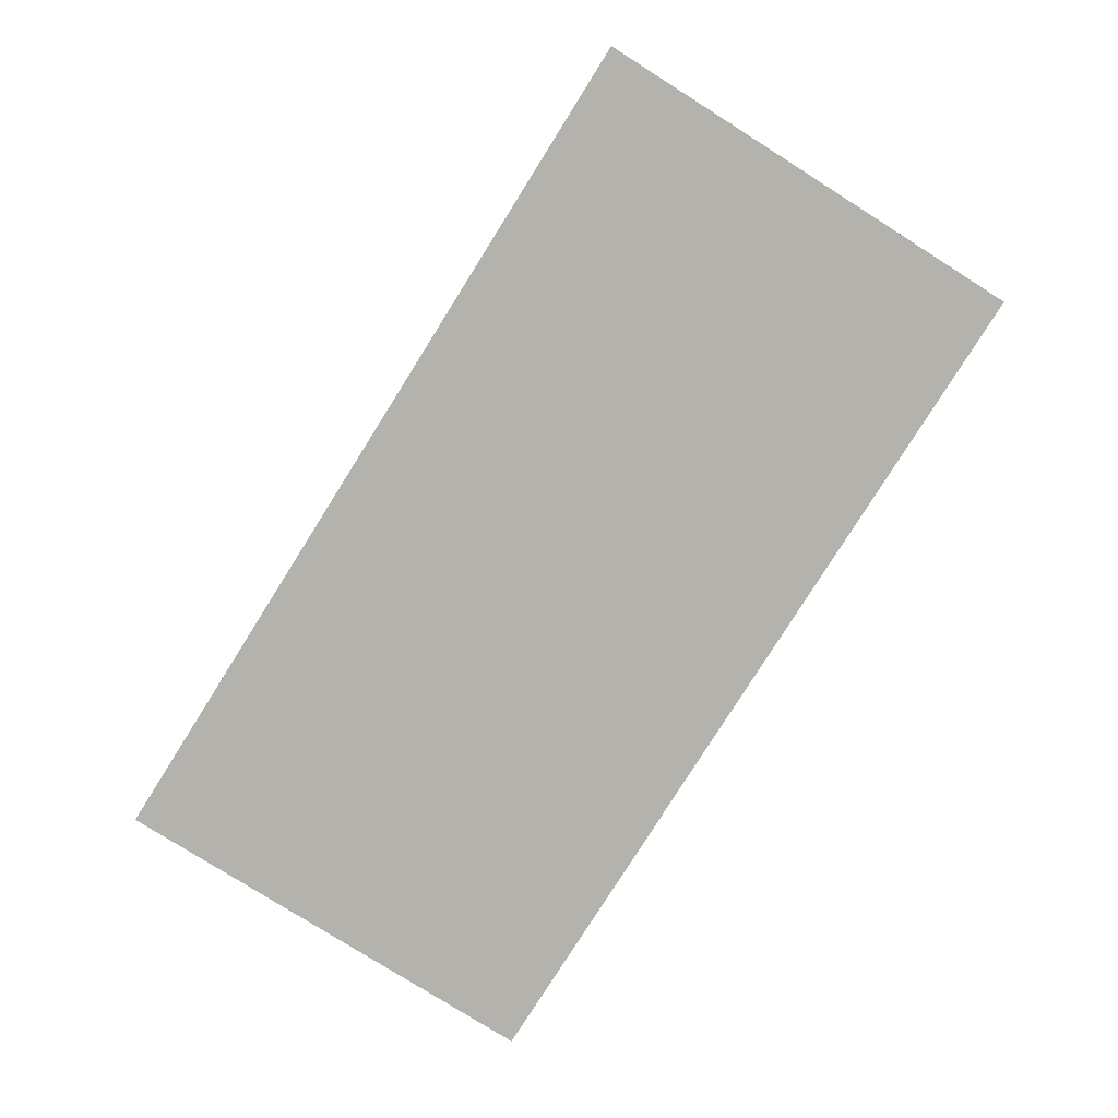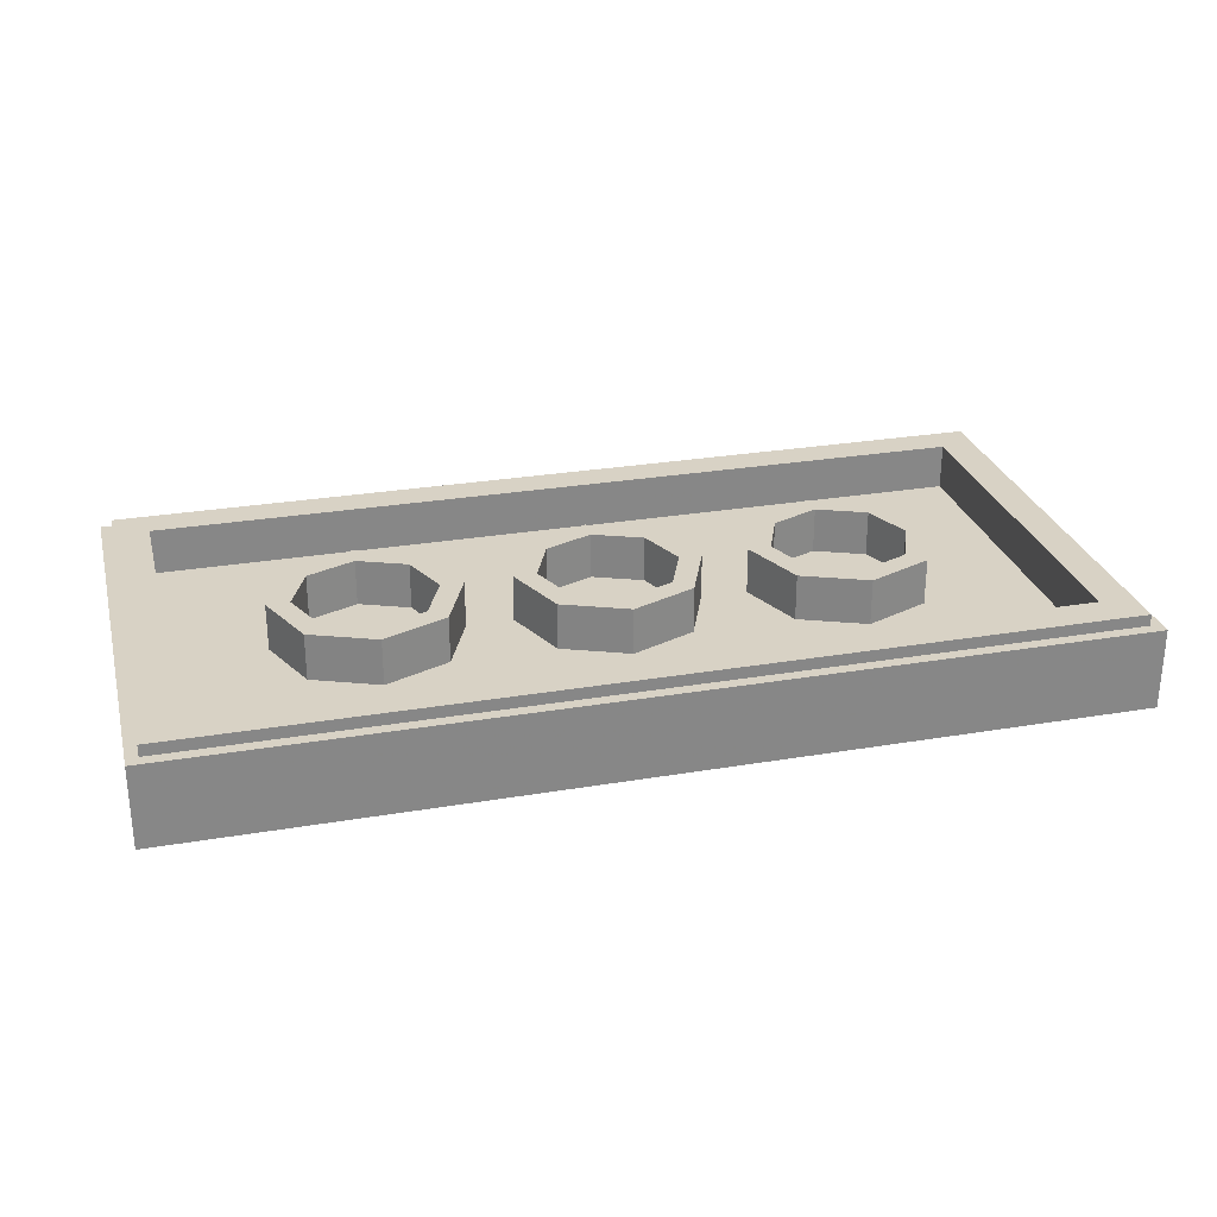
<metadata>
{"format":"obj","ext":"obj","renderer":"f3d","projection":"perspective","resolution":1024,"background":"white","views":[{"elev":-79.6,"azim":57.8,"up":"+Y"},{"elev":27.7,"azim":165.5,"up":"+Y"}]}
</metadata>
<code>
v -2 0.35 1
v -2 0 1
v 2 0 1
v 2 0.35 1
v -2 0.35 -1
v -2 0 -1
v -2 0 1
v -2 0.35 1
v 2 0.35 -1
v 2 0 -1
v -2 0 -1
v -2 0.35 -1
v 2 0.35 1
v 2 0 1
v 2 0 -1
v 2 0.35 -1
v -1.95 0.4 0.95
v -1.95 0.35 0.95
v 1.95 0.35 0.95
v 1.95 0.4 0.95
v -1.95 0.4 -0.95
v -1.95 0.35 -0.95
v -1.95 0.35 0.95
v -1.95 0.4 0.95
v 1.95 0.4 -0.95
v 1.95 0.35 -0.95
v -1.95 0.35 -0.95
v -1.95 0.4 -0.95
v 1.95 0.4 0.95
v 1.95 0.35 0.95
v 1.95 0.35 -0.95
v 1.95 0.4 -0.95
v 1.8 0.2 0.8
v -1.8 0.2 0.8
v -1.8 0.2 -0.8
v 1.8 0.2 -0.8
v 1.8 0.2 0.8
v 1.8 0.4 0.8
v -1.8 0.4 0.8
v -1.8 0.2 0.8
v 1.8 0.2 -0.8
v 1.8 0.4 -0.8
v 1.8 0.4 0.8
v 1.8 0.2 0.8
v -1.8 0.2 -0.8
v -1.8 0.4 -0.8
v 1.8 0.4 -0.8
v 1.8 0.2 -0.8
v -1.8 0.2 0.8
v -1.8 0.4 0.8
v -1.8 0.4 -0.8
v -1.8 0.2 -0.8
v -2 0.35 -1
v -1.95 0.35 -0.95
v 1.95 0.35 -0.95
v 2 0.35 -1
v 2 0.35 1
v 1.95 0.35 0.95
v -1.95 0.35 0.95
v -2 0.35 1
v -2 0.35 -1
v -2 0.35 1
v -1.95 0.35 0.95
v -1.95 0.35 -0.95
v 2 0.35 1
v 2 0.35 -1
v 1.95 0.35 -0.95
v 1.95 0.35 0.95
v -1.95 0.4 -0.95
v -1.8 0.4 -0.8
v 1.8 0.4 -0.8
v 1.95 0.4 -0.95
v 1.95 0.4 0.95
v 1.8 0.4 0.8
v -1.8 0.4 0.8
v -1.95 0.4 0.95
v -1.95 0.4 -0.95
v -1.95 0.4 0.95
v -1.8 0.4 0.8
v -1.8 0.4 -0.8
v 1.95 0.4 0.95
v 1.95 0.4 -0.95
v 1.8 0.4 -0.8
v 1.8 0.4 0.8
v 0.2121 0.4 0.2121
v 0.3 0.4 0
v 0.3 0.2 0
v 0.2121 0.2 0.2121
v 0 0.4 0.3
v 0.2121 0.4 0.2121
v 0.2121 0.2 0.2121
v 0 0.2 0.3
v -0.2121 0.4 0.2121
v 0 0.4 0.3
v 0 0.2 0.3
v -0.2121 0.2 0.2121
v -0.3 0.4 0
v -0.2121 0.4 0.2121
v -0.2121 0.2 0.2121
v -0.3 0.2 0
v -0.2121 0.4 -0.2121
v -0.3 0.4 0
v -0.3 0.2 0
v -0.2121 0.2 -0.2121
v 0 0.4 -0.3
v -0.2121 0.4 -0.2121
v -0.2121 0.2 -0.2121
v 0 0.2 -0.3
v 0.2121 0.4 -0.2121
v 0 0.4 -0.3
v 0 0.2 -0.3
v 0.2121 0.2 -0.2121
v 0.3 0.4 0
v 0.2121 0.4 -0.2121
v 0.2121 0.2 -0.2121
v 0.3 0.2 0
v 0.2828 0.4 0.2828
v 0.4 0.4 0
v 0.4 0.2 0
v 0.2828 0.2 0.2828
v 0 0.4 0.4
v 0.2828 0.4 0.2828
v 0.2828 0.2 0.2828
v 0 0.2 0.4
v -0.2828 0.4 0.2828
v 0 0.4 0.4
v 0 0.2 0.4
v -0.2828 0.2 0.2828
v -0.4 0.4 0
v -0.2828 0.4 0.2828
v -0.2828 0.2 0.2828
v -0.4 0.2 0
v -0.2828 0.4 -0.2828
v -0.4 0.4 0
v -0.4 0.2 0
v -0.2828 0.2 -0.2828
v 0 0.4 -0.4
v -0.2828 0.4 -0.2828
v -0.2828 0.2 -0.2828
v 0 0.2 -0.4
v 0.2828 0.4 -0.2828
v 0 0.4 -0.4
v 0 0.2 -0.4
v 0.2828 0.2 -0.2828
v 0.4 0.4 0
v 0.2828 0.4 -0.2828
v 0.2828 0.2 -0.2828
v 0.4 0.2 0
v 0.4 0.4 0
v 0.2828 0.4 0.2828
v 0.2121 0.4 0.2121
v 0.3 0.4 0
v 0.2828 0.4 0.2828
v 0 0.4 0.4
v 0 0.4 0.3
v 0.2121 0.4 0.2121
v 0 0.4 0.4
v -0.2828 0.4 0.2828
v -0.2121 0.4 0.2121
v 0 0.4 0.3
v -0.2828 0.4 0.2828
v -0.4 0.4 0
v -0.3 0.4 0
v -0.2121 0.4 0.2121
v -0.4 0.4 0
v -0.2828 0.4 -0.2828
v -0.2121 0.4 -0.2121
v -0.3 0.4 0
v -0.2828 0.4 -0.2828
v 0 0.4 -0.4
v 0 0.4 -0.3
v -0.2121 0.4 -0.2121
v 0 0.4 -0.4
v 0.2828 0.4 -0.2828
v 0.2121 0.4 -0.2121
v 0 0.4 -0.3
v 0.2828 0.4 -0.2828
v 0.4 0.4 0
v 0.3 0.4 0
v 0.2121 0.4 -0.2121
v 1.212 0.4 0.2121
v 1.3 0.4 0
v 1.3 0.2 0
v 1.212 0.2 0.2121
v 1 0.4 0.3
v 1.212 0.4 0.2121
v 1.212 0.2 0.2121
v 1 0.2 0.3
v 0.7879 0.4 0.2121
v 1 0.4 0.3
v 1 0.2 0.3
v 0.7879 0.2 0.2121
v 0.7 0.4 0
v 0.7879 0.4 0.2121
v 0.7879 0.2 0.2121
v 0.7 0.2 0
v 0.7879 0.4 -0.2121
v 0.7 0.4 0
v 0.7 0.2 0
v 0.7879 0.2 -0.2121
v 1 0.4 -0.3
v 0.7879 0.4 -0.2121
v 0.7879 0.2 -0.2121
v 1 0.2 -0.3
v 1.212 0.4 -0.2121
v 1 0.4 -0.3
v 1 0.2 -0.3
v 1.212 0.2 -0.2121
v 1.3 0.4 0
v 1.212 0.4 -0.2121
v 1.212 0.2 -0.2121
v 1.3 0.2 0
v 1.283 0.4 0.2828
v 1.4 0.4 0
v 1.4 0.2 0
v 1.283 0.2 0.2828
v 1 0.4 0.4
v 1.283 0.4 0.2828
v 1.283 0.2 0.2828
v 1 0.2 0.4
v 0.7172 0.4 0.2828
v 1 0.4 0.4
v 1 0.2 0.4
v 0.7172 0.2 0.2828
v 0.6 0.4 0
v 0.7172 0.4 0.2828
v 0.7172 0.2 0.2828
v 0.6 0.2 0
v 0.7172 0.4 -0.2828
v 0.6 0.4 0
v 0.6 0.2 0
v 0.7172 0.2 -0.2828
v 1 0.4 -0.4
v 0.7172 0.4 -0.2828
v 0.7172 0.2 -0.2828
v 1 0.2 -0.4
v 1.283 0.4 -0.2828
v 1 0.4 -0.4
v 1 0.2 -0.4
v 1.283 0.2 -0.2828
v 1.4 0.4 0
v 1.283 0.4 -0.2828
v 1.283 0.2 -0.2828
v 1.4 0.2 0
v 1.4 0.4 0
v 1.283 0.4 0.2828
v 1.212 0.4 0.2121
v 1.3 0.4 0
v 1.283 0.4 0.2828
v 1 0.4 0.4
v 1 0.4 0.3
v 1.212 0.4 0.2121
v 1 0.4 0.4
v 0.7172 0.4 0.2828
v 0.7879 0.4 0.2121
v 1 0.4 0.3
v 0.7172 0.4 0.2828
v 0.6 0.4 0
v 0.7 0.4 0
v 0.7879 0.4 0.2121
v 0.6 0.4 0
v 0.7172 0.4 -0.2828
v 0.7879 0.4 -0.2121
v 0.7 0.4 0
v 0.7172 0.4 -0.2828
v 1 0.4 -0.4
v 1 0.4 -0.3
v 0.7879 0.4 -0.2121
v 1 0.4 -0.4
v 1.283 0.4 -0.2828
v 1.212 0.4 -0.2121
v 1 0.4 -0.3
v 1.283 0.4 -0.2828
v 1.4 0.4 0
v 1.3 0.4 0
v 1.212 0.4 -0.2121
v -0.7879 0.4 0.2121
v -0.7 0.4 0
v -0.7 0.2 0
v -0.7879 0.2 0.2121
v -1 0.4 0.3
v -0.7879 0.4 0.2121
v -0.7879 0.2 0.2121
v -1 0.2 0.3
v -1.212 0.4 0.2121
v -1 0.4 0.3
v -1 0.2 0.3
v -1.212 0.2 0.2121
v -1.3 0.4 0
v -1.212 0.4 0.2121
v -1.212 0.2 0.2121
v -1.3 0.2 0
v -1.212 0.4 -0.2121
v -1.3 0.4 0
v -1.3 0.2 0
v -1.212 0.2 -0.2121
v -1 0.4 -0.3
v -1.212 0.4 -0.2121
v -1.212 0.2 -0.2121
v -1 0.2 -0.3
v -0.7879 0.4 -0.2121
v -1 0.4 -0.3
v -1 0.2 -0.3
v -0.7879 0.2 -0.2121
v -0.7 0.4 0
v -0.7879 0.4 -0.2121
v -0.7879 0.2 -0.2121
v -0.7 0.2 0
v -0.7172 0.4 0.2828
v -0.6 0.4 0
v -0.6 0.2 0
v -0.7172 0.2 0.2828
v -1 0.4 0.4
v -0.7172 0.4 0.2828
v -0.7172 0.2 0.2828
v -1 0.2 0.4
v -1.283 0.4 0.2828
v -1 0.4 0.4
v -1 0.2 0.4
v -1.283 0.2 0.2828
v -1.4 0.4 0
v -1.283 0.4 0.2828
v -1.283 0.2 0.2828
v -1.4 0.2 0
v -1.283 0.4 -0.2828
v -1.4 0.4 0
v -1.4 0.2 0
v -1.283 0.2 -0.2828
v -1 0.4 -0.4
v -1.283 0.4 -0.2828
v -1.283 0.2 -0.2828
v -1 0.2 -0.4
v -0.7172 0.4 -0.2828
v -1 0.4 -0.4
v -1 0.2 -0.4
v -0.7172 0.2 -0.2828
v -0.6 0.4 0
v -0.7172 0.4 -0.2828
v -0.7172 0.2 -0.2828
v -0.6 0.2 0
v -0.6 0.4 0
v -0.7172 0.4 0.2828
v -0.7879 0.4 0.2121
v -0.7 0.4 0
v -0.7172 0.4 0.2828
v -1 0.4 0.4
v -1 0.4 0.3
v -0.7879 0.4 0.2121
v -1 0.4 0.4
v -1.283 0.4 0.2828
v -1.212 0.4 0.2121
v -1 0.4 0.3
v -1.283 0.4 0.2828
v -1.4 0.4 0
v -1.3 0.4 0
v -1.212 0.4 0.2121
v -1.4 0.4 0
v -1.283 0.4 -0.2828
v -1.212 0.4 -0.2121
v -1.3 0.4 0
v -1.283 0.4 -0.2828
v -1 0.4 -0.4
v -1 0.4 -0.3
v -1.212 0.4 -0.2121
v -1 0.4 -0.4
v -0.7172 0.4 -0.2828
v -0.7879 0.4 -0.2121
v -1 0.4 -0.3
v -0.7172 0.4 -0.2828
v -0.6 0.4 0
v -0.7 0.4 0
v -0.7879 0.4 -0.2121
v -0.2498 0 0.1749
v -0.025 0 0.575
v 0 0 0.7875
v -0.0875 0 0.6125
v -0.2498 0 0.1749
v -0.0875 0 0.6125
v -0.2843 0 0.1135
v -0.2843 0 0.1135
v -0.0875 0 0.6125
v -0.3693 0 -0.0379
v -0.825 0 -0.7
v -0.4109 0 -0.1119
v -0.3693 0 -0.0379
v -0.0875 0 0.6125
v -0.4109 0 -0.1119
v -0.825 0 -0.7
v -0.524 0 -0.3131
v -0.524 0 -0.3131
v -0.825 0 -0.7
v -0.5584 0 -0.3745
v -0.5584 0 -0.3745
v -0.825 0 -0.7
v -0.65 0 -0.5375
v -0.7875 0 -0.775
v -0.6625 0 -0.6125
v -0.65 0 -0.5375
v -0.825 0 -0.7
v -2 0 -0.7
v -2 0 -0.775
v -0.7875 0 -0.775
v -0.825 0 -0.7
v -1.163 0 -0.475
v -0.0875 0 0.6125
v 0 0 0.7875
v -0.9125 0 -0.1125
v -1.163 0 -0.475
v -0.9125 0 -0.1125
v -0.9875 0 -0.1875
v -1.163 0 -0.475
v -0.9875 0 -0.1875
v -1.2 0 -0.4
v -2 0 -0.4
v -2 0 -0.475
v -1.163 0 -0.475
v -1.2 0 -0.4
v -2 0 -0.1875
v -0.9875 0 -0.1875
v -0.9125 0 -0.1125
v -2 0 -0.1125
v -0.1325 0 -0.02
v -0.055 0 0.0675
v -0.2498 0 0.1749
v -0.2843 0 0.1135
v -0.4109 0 -0.1119
v -0.1175 0 -0.1325
v -0.1325 0 -0.02
v -0.3693 0 -0.0379
v -0.355 0 -0.365
v -0.2913 0 -0.385
v -0.05 0 -0.22
v -0.1175 0 -0.1325
v 0 0 -0.55
v -0.025 0 -0.4675
v -0.2913 0 -0.385
v 0 0 -0.55
v -0.2913 0 -0.385
v -0.355 0 -0.365
v -0.5584 0 -0.3745
v -0.524 0 -0.3131
v -0.5584 0 -0.3745
v -0.355 0 -0.365
v -0.6625 0 -0.6125
v 0 0 -0.7875
v 0 0 -0.7125
v -0.65 0 -0.5375
v 0 0 0.7875
v -0.025 0 0.575
v 0.025 0 0.575
v 0.025 0 0.575
v -0.025 0 0.575
v -0.055 0 0.0675
v 0.055 0 0.0675
v -0.1325 0 -0.02
v 0.1325 0 -0.02
v 0.055 0 0.0675
v -0.055 0 0.0675
v -0.1175 0 -0.1325
v 0.1175 0 -0.1325
v 0.1325 0 -0.02
v -0.1325 0 -0.02
v -0.05 0 -0.22
v 0.05 0 -0.22
v 0.1175 0 -0.1325
v -0.1175 0 -0.1325
v 0.05 0 -0.22
v -0.05 0 -0.22
v 0.025 0 -0.4675
v -0.05 0 -0.22
v -0.025 0 -0.4675
v 0 0 -0.55
v 0.025 0 -0.4675
v 0 0 0.7875
v 0.025 0 0.575
v 0.2498 0 0.1749
v 0.0875 0 0.6125
v 0.0875 0 0.6125
v 0.2498 0 0.1749
v 0.2843 0 0.1135
v 0.0875 0 0.6125
v 0.2843 0 0.1135
v 0.3693 0 -0.0379
v 0.3693 0 -0.0379
v 0.4109 0 -0.1119
v 0.825 0 -0.7
v 0.0875 0 0.6125
v 0.825 0 -0.7
v 0.4109 0 -0.1119
v 0.524 0 -0.3131
v 0.825 0 -0.7
v 0.524 0 -0.3131
v 0.5584 0 -0.3745
v 0.825 0 -0.7
v 0.5584 0 -0.3745
v 0.65 0 -0.5375
v 0.65 0 -0.5375
v 0.6625 0 -0.6125
v 0.7875 0 -0.775
v 0.825 0 -0.7
v 0.7875 0 -0.775
v 2 0 -0.775
v 2 0 -0.7
v 0.825 0 -0.7
v 0 0 0.7875
v 0.0875 0 0.6125
v 1.163 0 -0.475
v 0.9125 0 -0.1125
v 0.9125 0 -0.1125
v 1.163 0 -0.475
v 0.9875 0 -0.1875
v 0.9875 0 -0.1875
v 1.163 0 -0.475
v 1.2 0 -0.4
v 1.163 0 -0.475
v 2 0 -0.475
v 2 0 -0.4
v 1.2 0 -0.4
v 0.9125 0 -0.1125
v 0.9875 0 -0.1875
v 2 0 -0.1875
v 2 0 -0.1125
v 0.2498 0 0.1749
v 0.055 0 0.0675
v 0.1325 0 -0.02
v 0.2843 0 0.1135
v 0.1325 0 -0.02
v 0.1175 0 -0.1325
v 0.4109 0 -0.1119
v 0.3693 0 -0.0379
v 0.05 0 -0.22
v 0.2913 0 -0.385
v 0.355 0 -0.365
v 0.1175 0 -0.1325
v 0.025 0 -0.4675
v 0 0 -0.55
v 0.2913 0 -0.385
v 0.355 0 -0.365
v 0.2913 0 -0.385
v 0 0 -0.55
v 0.5584 0 -0.3745
v 0.524 0 -0.3131
v 0.355 0 -0.365
v 0.5584 0 -0.3745
v 0 0 -0.7125
v 0 0 -0.7875
v 0.6625 0 -0.6125
v 0.65 0 -0.5375
v -0.055 0 0.0675
v -0.025 0 0.575
v -0.2498 0 0.1749
v -0.1325 0 -0.02
v -0.2843 0 0.1135
v -0.3693 0 -0.0379
v -0.524 0 -0.3131
v -0.355 0 -0.365
v -0.1175 0 -0.1325
v -0.4109 0 -0.1119
v -0.025 0 -0.4675
v -0.05 0 -0.22
v -0.2913 0 -0.385
v 0 0 -0.55
v -0.5584 0 -0.3745
v -0.65 0 -0.5375
v 0 0 -0.7125
v -0.0875 0 0.6125
v -1.163 0 -0.475
v -0.825 0 -0.7
v -2 0 -0.475
v -2 0 -0.7
v -0.825 0 -0.7
v -1.163 0 -0.475
v -0.9875 0 -0.1875
v -2 0 -0.1875
v -2 0 -0.4
v -1.2 0 -0.4
v 0.025 0 0.575
v 0.055 0 0.0675
v 0.2498 0 0.1749
v 0.2843 0 0.1135
v 0.1325 0 -0.02
v 0.3693 0 -0.0379
v 0.524 0 -0.3131
v 0.4109 0 -0.1119
v 0.1175 0 -0.1325
v 0.355 0 -0.365
v 0.05 0 -0.22
v 0.025 0 -0.4675
v 0.2913 0 -0.385
v 0.65 0 -0.5375
v 0.5584 0 -0.3745
v 0 0 -0.55
v 0 0 -0.7125
v 1.163 0 -0.475
v 0.0875 0 0.6125
v 0.825 0 -0.7
v 2 0 -0.475
v 1.163 0 -0.475
v 0.825 0 -0.7
v 2 0 -0.7
v 0.9875 0 -0.1875
v 1.2 0 -0.4
v 2 0 -0.4
v 2 0 -0.1875
v -2 0 1
v -2 0 -0.1125
v -0.9125 0 -0.1125
v 0 0 0.7875
v -0.6625 0 -0.6125
v -0.7875 0 -0.775
v 0 0 -0.7875
v -2 0 -0.775
v -2 0 -1
v -0.7875 0 -0.775
v -0.7875 0 -0.775
v -2 0 -1
v 0 0 -0.7875
v 0 0 -0.7875
v -2 0 -1
v 2 0 -1
v -2 0 1
v 0 0 0.7875
v 2 0 1
v 0.9125 0 -0.1125
v 2 0 -0.1125
v 2 0 1
v 0 0 0.7875
v 2 0 -1
v 2 0 -0.775
v 0.7875 0 -0.775
v 2 0 -1
v 0.7875 0 -0.775
v 0 0 -0.7875
v 0 0 -0.7875
v 0.7875 0 -0.775
v 0.6625 0 -0.6125
g mesh6257795
f 1 2 3
f 3 4 1
f 5 6 7
f 7 8 5
f 9 10 11
f 11 12 9
f 13 14 15
f 15 16 13
g mesh6257797
f 17 18 19
f 19 20 17
f 21 22 23
f 23 24 21
f 25 26 27
f 27 28 25
f 29 30 31
f 31 32 29
g mesh6257799
f 33 35 34
f 35 33 36
f 37 39 38
f 39 37 40
f 41 43 42
f 43 41 44
f 45 47 46
f 47 45 48
f 49 51 50
f 51 49 52
f 53 54 55
f 55 56 53
f 57 58 59
f 59 60 57
f 61 62 63
f 63 64 61
f 65 66 67
f 67 68 65
f 69 70 71
f 71 72 69
f 73 74 75
f 75 76 73
f 77 78 79
f 79 80 77
f 81 82 83
f 83 84 81
g mesh6257806
f 85 86 87
f 87 88 85
f 89 90 91
f 91 92 89
f 93 94 95
f 95 96 93
f 97 98 99
f 99 100 97
f 101 102 103
f 103 104 101
f 105 106 107
f 107 108 105
f 109 110 111
f 111 112 109
f 113 114 115
f 115 116 113
g mesh6257808
f 117 119 118
f 119 117 120
f 121 123 122
f 123 121 124
f 125 127 126
f 127 125 128
f 129 131 130
f 131 129 132
f 133 135 134
f 135 133 136
f 137 139 138
f 139 137 140
f 141 143 142
f 143 141 144
f 145 147 146
f 147 145 148
g mesh6257810
f 149 151 150
f 151 149 152
f 153 155 154
f 155 153 156
f 157 159 158
f 159 157 160
f 161 163 162
f 163 161 164
f 165 167 166
f 167 165 168
f 169 171 170
f 171 169 172
f 173 175 174
f 175 173 176
f 177 179 178
f 179 177 180
g mesh6257818
f 181 182 183
f 183 184 181
f 185 186 187
f 187 188 185
f 189 190 191
f 191 192 189
f 193 194 195
f 195 196 193
f 197 198 199
f 199 200 197
f 201 202 203
f 203 204 201
f 205 206 207
f 207 208 205
f 209 210 211
f 211 212 209
g mesh6257820
f 213 215 214
f 215 213 216
f 217 219 218
f 219 217 220
f 221 223 222
f 223 221 224
f 225 227 226
f 227 225 228
f 229 231 230
f 231 229 232
f 233 235 234
f 235 233 236
f 237 239 238
f 239 237 240
f 241 243 242
f 243 241 244
g mesh6257822
f 245 247 246
f 247 245 248
f 249 251 250
f 251 249 252
f 253 255 254
f 255 253 256
f 257 259 258
f 259 257 260
f 261 263 262
f 263 261 264
f 265 267 266
f 267 265 268
f 269 271 270
f 271 269 272
f 273 275 274
f 275 273 276
g mesh6257830
f 277 278 279
f 279 280 277
f 281 282 283
f 283 284 281
f 285 286 287
f 287 288 285
f 289 290 291
f 291 292 289
f 293 294 295
f 295 296 293
f 297 298 299
f 299 300 297
f 301 302 303
f 303 304 301
f 305 306 307
f 307 308 305
g mesh6257832
f 309 311 310
f 311 309 312
f 313 315 314
f 315 313 316
f 317 319 318
f 319 317 320
f 321 323 322
f 323 321 324
f 325 327 326
f 327 325 328
f 329 331 330
f 331 329 332
f 333 335 334
f 335 333 336
f 337 339 338
f 339 337 340
g mesh6257834
f 341 343 342
f 343 341 344
f 345 347 346
f 347 345 348
f 349 351 350
f 351 349 352
f 353 355 354
f 355 353 356
f 357 359 358
f 359 357 360
f 361 363 362
f 363 361 364
f 365 367 366
f 367 365 368
f 369 371 370
f 371 369 372
g mesh6257837
f 373 374 375
f 375 376 373
f 377 378 379
f 380 381 382
f 383 384 385
f 385 386 383
f 387 388 389
f 390 391 392
f 393 394 395
f 396 397 398
f 398 399 396
f 400 401 402
f 402 403 400
f 404 405 406
f 406 407 404
f 408 409 410
f 411 412 413
f 414 415 416
f 416 417 414
f 418 419 420
f 420 421 418
f 422 423 424
f 424 425 422
f 426 427 428
f 428 429 426
f 430 431 432
f 432 433 430
f 434 435 436
f 437 438 439
f 439 440 437
f 441 442 443
f 444 445 446
f 446 447 444
f 448 449 450
f 451 452 453
f 453 454 451
f 455 456 457
f 457 458 455
f 459 460 461
f 461 462 459
f 463 464 465
f 465 466 463
f 467 468 469
f 470 471 472
f 472 473 470
f 474 475 476
f 476 477 474
f 478 479 480
f 481 482 483
f 484 485 486
f 486 487 484
f 488 489 490
f 491 492 493
f 494 495 496
f 497 498 499
f 499 500 497
f 501 502 503
f 503 504 501
f 505 506 507
f 507 508 505
f 509 510 511
f 512 513 514
f 515 516 517
f 517 518 515
f 519 520 521
f 521 522 519
f 523 524 525
f 525 526 523
f 527 528 529
f 529 530 527
f 531 532 533
f 533 534 531
f 535 536 537
f 538 539 540
f 540 541 538
f 542 543 544
f 545 546 547
f 547 548 545
f 549 550 551
f 552 553 554
f 555 556 557
f 557 558 555
f 559 560 561
f 562 563 564
f 564 565 562
f 566 567 568
f 569 570 571
f 571 572 569
f 573 574 575
f 575 576 573
f 577 578 579
f 580 581 582
f 583 584 585
f 585 586 583
f 587 588 589
f 590 591 592
f 592 593 590
f 594 595 596
f 597 598 599
f 599 600 597
f 601 602 603
f 603 604 601
f 605 606 607
f 607 608 605
f 609 610 611
f 612 613 614
f 615 616 617
f 618 619 620
f 621 622 623
f 624 625 626
f 626 627 624
f 628 629 630
f 631 632 633
f 634 635 636

</code>
